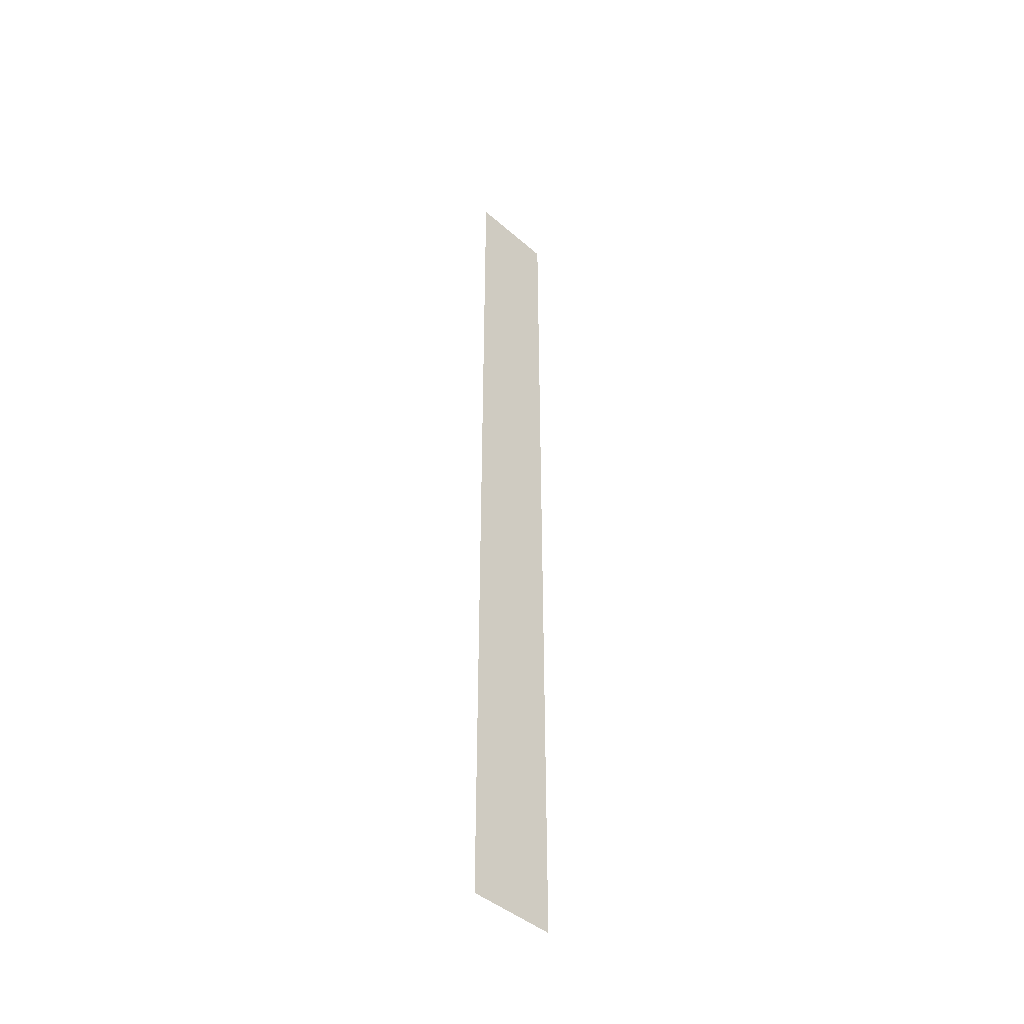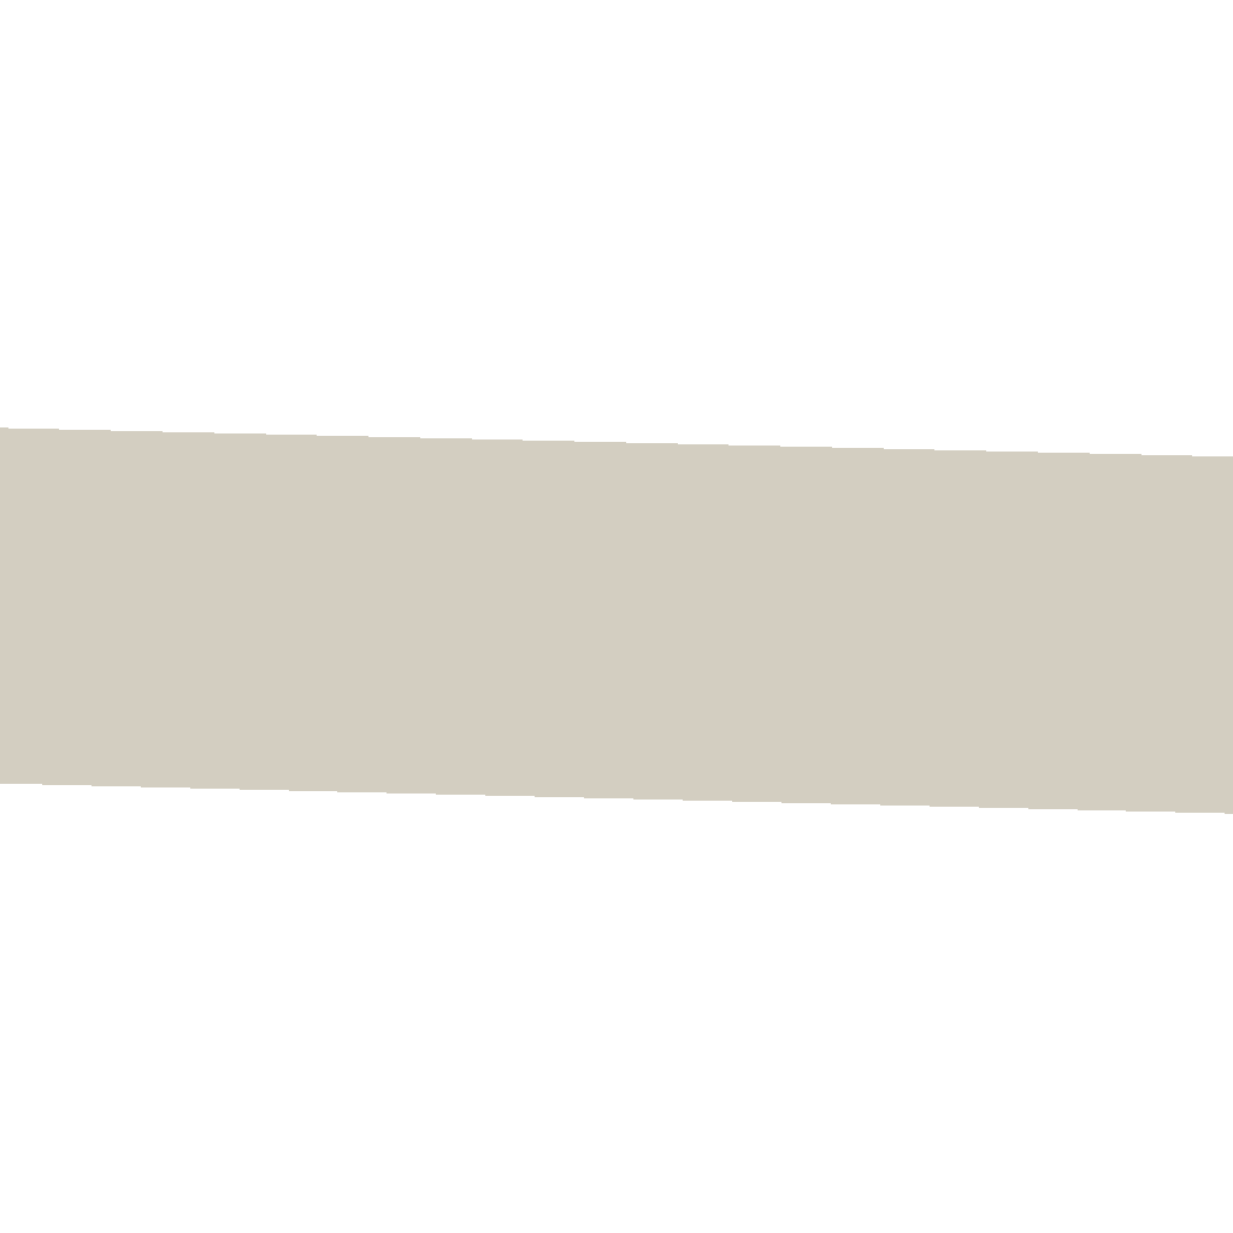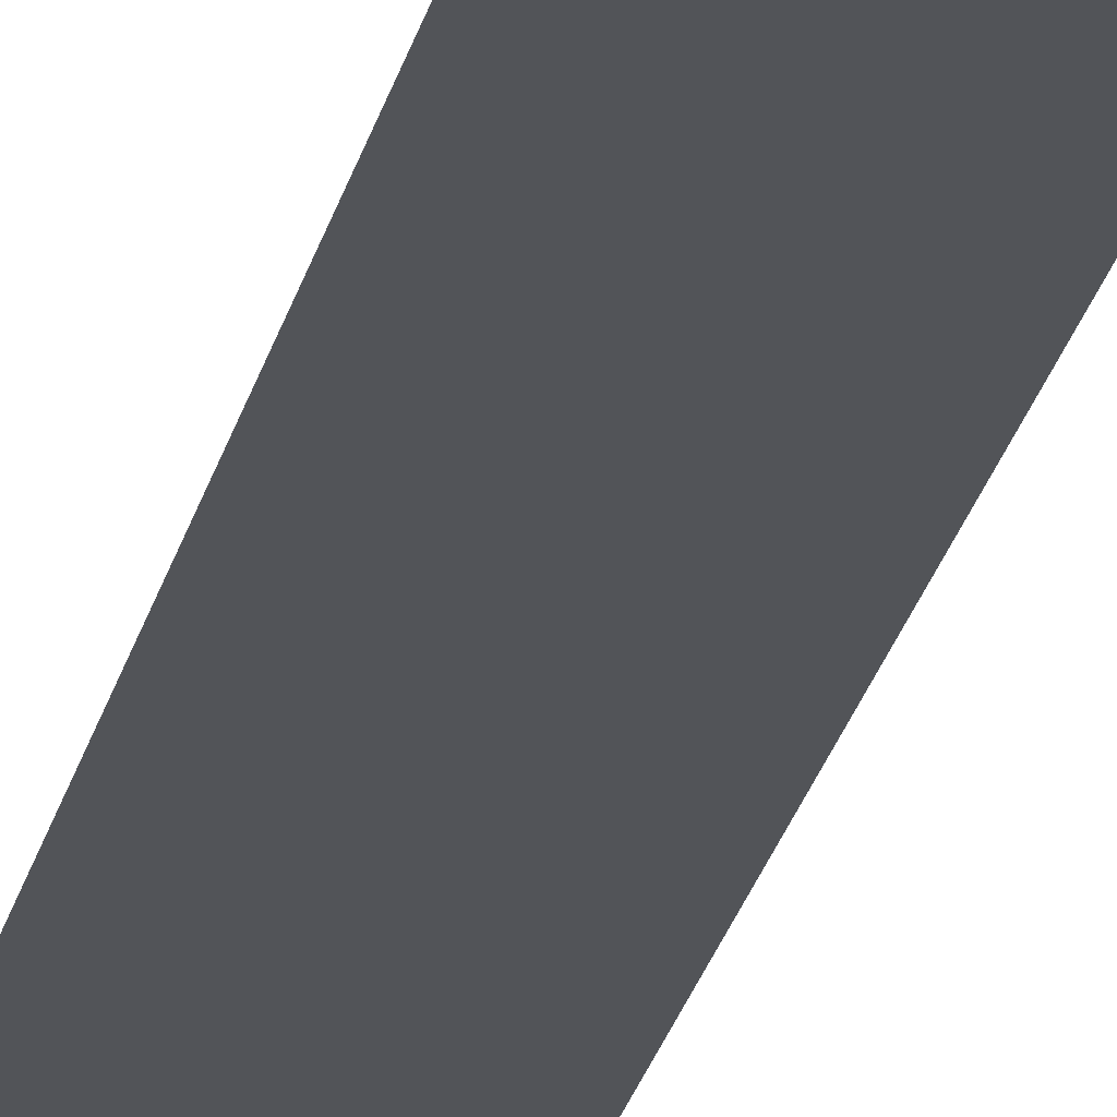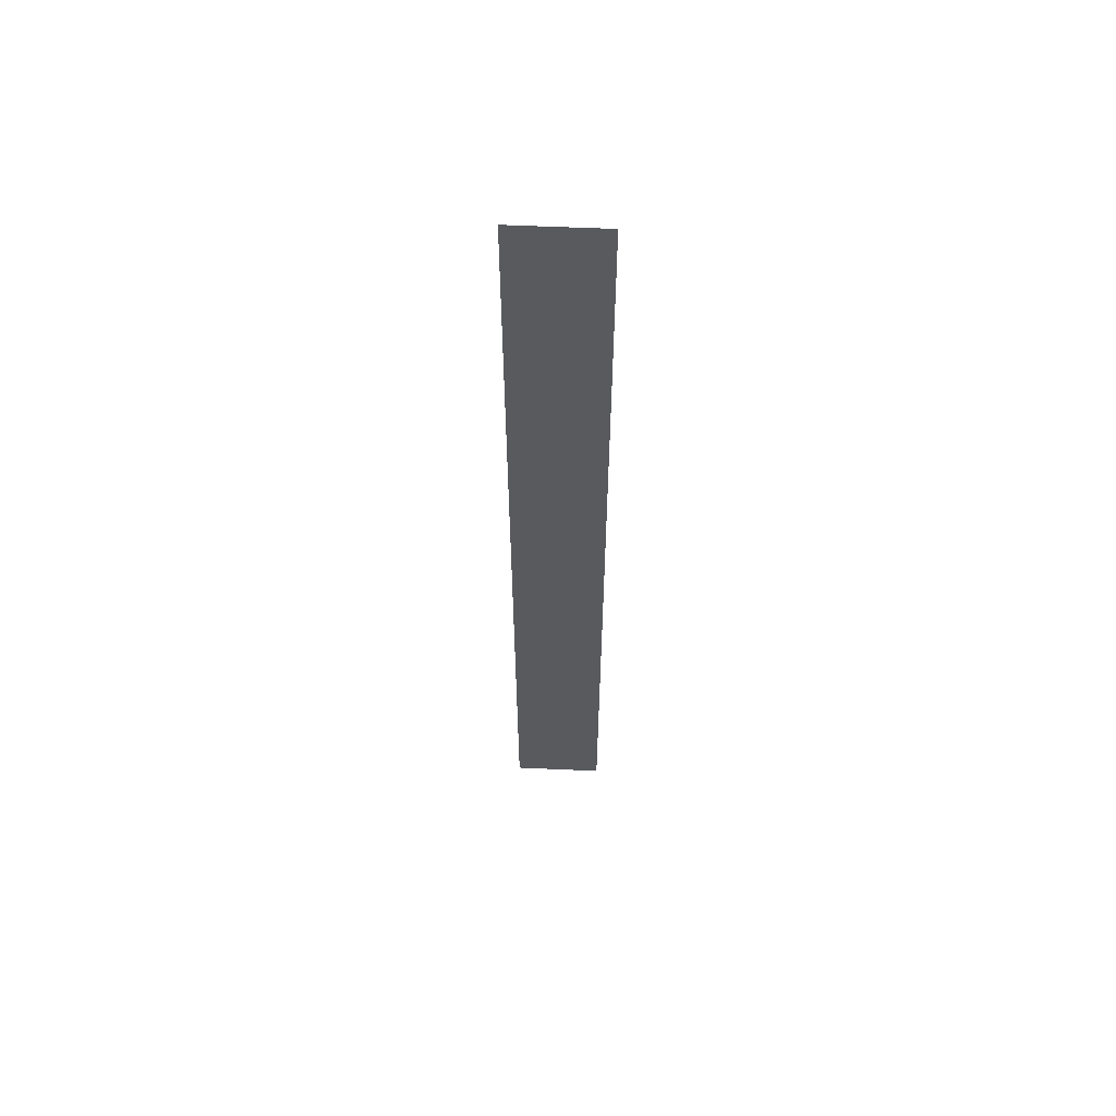
<metadata>
{"format":"obj","ext":"obj","renderer":"f3d","projection":"perspective","resolution":1024,"background":"white","views":[{"elev":-44.3,"azim":134.6,"up":"+Y"},{"elev":25.3,"azim":-86.8,"up":"+Z"},{"elev":-23.0,"azim":168.5,"up":"+Z"},{"elev":59.0,"azim":-177.4,"up":"+Y"}]}
</metadata>
<code>
v -228 -32 0
v -229 -32 0
v -229 -31 0
v -228 -31 0
v -227 -32 0
v -228 -32 0
v -228 -31 0
v -227 -31 0
v -226 -32 0
v -227 -32 0
v -227 -31 0
v -226 -31 0
v -228 -31 0
v -229 -31 0
v -229 -30 0
v -228 -30 0
v -227 -31 0
v -228 -31 0
v -228 -30 0
v -227 -30 0
v -226 -31 0
v -227 -31 0
v -227 -30 0
v -226 -30 0
v -228 -30 0
v -229 -30 0
v -229 -29 0
v -228 -29 0
v -227 -30 0
v -228 -30 0
v -228 -29 0
v -227 -29 0
v -226 -30 0
v -227 -30 0
v -227 -29 0
v -226 -29 0
v -228 -29 0
v -229 -29 0
v -229 -28 0
v -228 -28 0
v -227 -29 0
v -228 -29 0
v -228 -28 0
v -227 -28 0
v -226 -29 0
v -227 -29 0
v -227 -28 0
v -226 -28 0
v -228 -28 0
v -229 -28 0
v -229 -27 0
v -228 -27 0
v -227 -28 0
v -228 -28 0
v -228 -27 0
v -227 -27 0
v -226 -28 0
v -227 -28 0
v -227 -27 0
v -226 -27 0
v -228 -27 0
v -229 -27 0
v -229 -26 0
v -228 -26 0
v -227 -27 0
v -228 -27 0
v -228 -26 0
v -227 -26 0
v -226 -27 0
v -227 -27 0
v -227 -26 0
v -226 -26 0
v -228 -26 0
v -229 -26 0
v -229 -25 0
v -228 -25 0
v -227 -26 0
v -228 -26 0
v -228 -25 0
v -227 -25 0
v -226 -26 0
v -227 -26 0
v -227 -25 0
v -226 -25 0
v -228 -25 0
v -229 -25 0
v -229 -24 0
v -228 -24 0
v -227 -25 0
v -228 -25 0
v -228 -24 0
v -227 -24 0
v -226 -25 0
v -227 -25 0
v -227 -24 0
v -226 -24 0
v -228 -24 0
v -229 -24 0
v -229 -23 0
v -228 -23 0
v -227 -24 0
v -228 -24 0
v -228 -23 0
v -227 -23 0
v -226 -24 0
v -227 -24 0
v -227 -23 0
v -226 -23 0
v -228 -23 0
v -229 -23 0
v -229 -22 0
v -228 -22 0
v -227 -23 0
v -228 -23 0
v -228 -22 0
v -227 -22 0
v -226 -23 0
v -227 -23 0
v -227 -22 0
v -226 -22 0
v -228 -22 0
v -229 -22 0
v -229 -21 0
v -228 -21 0
v -227 -22 0
v -228 -22 0
v -228 -21 0
v -227 -21 0
v -226 -22 0
v -227 -22 0
v -227 -21 0
v -226 -21 0
v -228 -21 0
v -229 -21 0
v -229 -20 0
v -228 -20 0
v -227 -21 0
v -228 -21 0
v -228 -20 0
v -227 -20 0
v -226 -21 0
v -227 -21 0
v -227 -20 0
v -226 -20 0
v -228 -20 0
v -229 -20 0
v -229 -19 0
v -228 -19 0
v -227 -20 0
v -228 -20 0
v -228 -19 0
v -227 -19 0
v -226 -20 0
v -227 -20 0
v -227 -19 0
v -226 -19 0
v -228 -19 0
v -229 -19 0
v -229 -18 0
v -228 -18 0
v -227 -19 0
v -228 -19 0
v -228 -18 0
v -227 -18 0
v -226 -19 0
v -227 -19 0
v -227 -18 0
v -226 -18 0
v -228 -18 0
v -229 -18 0
v -229 -17 0
v -228 -17 0
v -227 -18 0
v -228 -18 0
v -228 -17 0
v -227 -17 0
v -226 -18 0
v -227 -18 0
v -227 -17 0
v -226 -17 0
v -228 -17 0
v -229 -17 0
v -229 -16 0
v -228 -16 0
v -227 -17 0
v -228 -17 0
v -228 -16 0
v -227 -16 0
v -226 -17 0
v -227 -17 0
v -227 -16 0
v -226 -16 0
v -228 -16 0
v -229 -16 0
v -229 -15 0
v -228 -15 0
v -227 -16 0
v -228 -16 0
v -228 -15 0
v -227 -15 0
v -226 -16 0
v -227 -16 0
v -227 -15 0
v -226 -15 0
v -228 -15 0
v -229 -15 0
v -229 -14 0
v -228 -14 0
v -227 -15 0
v -228 -15 0
v -228 -14 0
v -227 -14 0
v -226 -15 0
v -227 -15 0
v -227 -14 0
v -226 -14 0
v -228 -14 0
v -229 -14 0
v -229 -13 0
v -228 -13 0
v -227 -14 0
v -228 -14 0
v -228 -13 0
v -227 -13 0
v -226 -14 0
v -227 -14 0
v -227 -13 0
v -226 -13 0
v -228 -13 0
v -229 -13 0
v -229 -12 0
v -228 -12 0
v -227 -13 0
v -228 -13 0
v -228 -12 0
v -227 -12 0
v -226 -13 0
v -227 -13 0
v -227 -12 0
v -226 -12 0
v -228 -12 0
v -229 -12 0
v -229 -11 0
v -228 -11 0
v -227 -12 0
v -228 -12 0
v -228 -11 0
v -227 -11 0
v -226 -12 0
v -227 -12 0
v -227 -11 0
v -226 -11 0
v -228 -11 0
v -229 -11 0
v -229 -10 0
v -228 -10 0
v -227 -11 0
v -228 -11 0
v -228 -10 0
v -227 -10 0
v -226 -11 0
v -227 -11 0
v -227 -10 0
v -226 -10 0
v -228 -10 0
v -229 -10 0
v -229 -9 0
v -228 -9 0
v -227 -10 0
v -228 -10 0
v -228 -9 0
v -227 -9 0
v -226 -10 0
v -227 -10 0
v -227 -9 0
v -226 -9 0
v -228 -9 0
v -229 -9 0
v -229 -8 0
v -228 -8 0
v -227 -9 0
v -228 -9 0
v -228 -8 0
v -227 -8 0
v -226 -9 0
v -227 -9 0
v -227 -8 0
v -226 -8 0
v -228 -8 0
v -229 -8 0
v -229 -7 0
v -228 -7 0
v -227 -8 0
v -228 -8 0
v -228 -7 0
v -227 -7 0
v -226 -8 0
v -227 -8 0
v -227 -7 0
v -226 -7 0
v -228 -7 0
v -229 -7 0
v -229 -6 0
v -228 -6 0
v -227 -7 0
v -228 -7 0
v -228 -6 0
v -227 -6 0
v -226 -7 0
v -227 -7 0
v -227 -6 0
v -226 -6 0
v -228 -6 0
v -229 -6 0
v -229 -5 0
v -228 -5 0
v -227 -6 0
v -228 -6 0
v -228 -5 0
v -227 -5 0
v -226 -6 0
v -227 -6 0
v -227 -5 0
v -226 -5 0
v -228 -5 0
v -229 -5 0
v -229 -4 0
v -228 -4 0
v -227 -5 0
v -228 -5 0
v -228 -4 0
v -227 -4 0
v -226 -5 0
v -227 -5 0
v -227 -4 0
v -226 -4 0
v -228 -4 0
v -229 -4 0
v -229 -3 0
v -228 -3 0
v -227 -4 0
v -228 -4 0
v -228 -3 0
v -227 -3 0
v -226 -4 0
v -227 -4 0
v -227 -3 0
v -226 -3 0
v -228 -3 0
v -229 -3 0
v -229 -2 0
v -228 -2 0
v -227 -3 0
v -228 -3 0
v -228 -2 0
v -227 -2 0
v -226 -3 0
v -227 -3 0
v -227 -2 0
v -226 -2 0
v -228 -2 0
v -229 -2 0
v -229 -1 0
v -228 -1 0
v -227 -2 0
v -228 -2 0
v -228 -1 0
v -227 -1 0
v -226 -2 0
v -227 -2 0
v -227 -1 0
v -226 -1 0
v -228 -1 0
v -229 -1 0
v -229 0 0
v -228 0 0
v -227 -1 0
v -228 -1 0
v -228 0 0
v -227 0 0
v -226 -1 0
v -227 -1 0
v -227 0 0
v -226 0 0
g Level_1_mesh_0004
f 1 2 3 4
f 5 6 7 8
f 9 10 11 12
f 13 14 15 16
f 17 18 19 20
f 21 22 23 24
f 25 26 27 28
f 29 30 31 32
f 33 34 35 36
f 37 38 39 40
f 41 42 43 44
f 45 46 47 48
f 49 50 51 52
f 53 54 55 56
f 57 58 59 60
f 61 62 63 64
f 65 66 67 68
f 69 70 71 72
f 73 74 75 76
f 77 78 79 80
f 81 82 83 84
f 85 86 87 88
f 89 90 91 92
f 93 94 95 96
f 97 98 99 100
f 101 102 103 104
f 105 106 107 108
f 109 110 111 112
f 113 114 115 116
f 117 118 119 120
f 121 122 123 124
f 125 126 127 128
f 129 130 131 132
f 133 134 135 136
f 137 138 139 140
f 141 142 143 144
f 145 146 147 148
f 149 150 151 152
f 153 154 155 156
f 157 158 159 160
f 161 162 163 164
f 165 166 167 168
f 169 170 171 172
f 173 174 175 176
f 177 178 179 180
f 181 182 183 184
f 185 186 187 188
f 189 190 191 192
f 193 194 195 196
f 197 198 199 200
f 201 202 203 204
f 205 206 207 208
f 209 210 211 212
f 213 214 215 216
f 217 218 219 220
f 221 222 223 224
f 225 226 227 228
f 229 230 231 232
f 233 234 235 236
f 237 238 239 240
f 241 242 243 244
f 245 246 247 248
f 249 250 251 252
f 253 254 255 256
f 257 258 259 260
f 261 262 263 264
f 265 266 267 268
f 269 270 271 272
f 273 274 275 276
f 277 278 279 280
f 281 282 283 284
f 285 286 287 288
f 289 290 291 292
f 293 294 295 296
f 297 298 299 300
f 301 302 303 304
f 305 306 307 308
f 309 310 311 312
f 313 314 315 316
f 317 318 319 320
f 321 322 323 324
f 325 326 327 328
f 329 330 331 332
f 333 334 335 336
f 337 338 339 340
f 341 342 343 344
f 345 346 347 348
f 349 350 351 352
f 353 354 355 356
f 357 358 359 360
f 361 362 363 364
f 365 366 367 368
f 369 370 371 372
f 373 374 375 376
f 377 378 379 380
f 381 382 383 384

</code>
